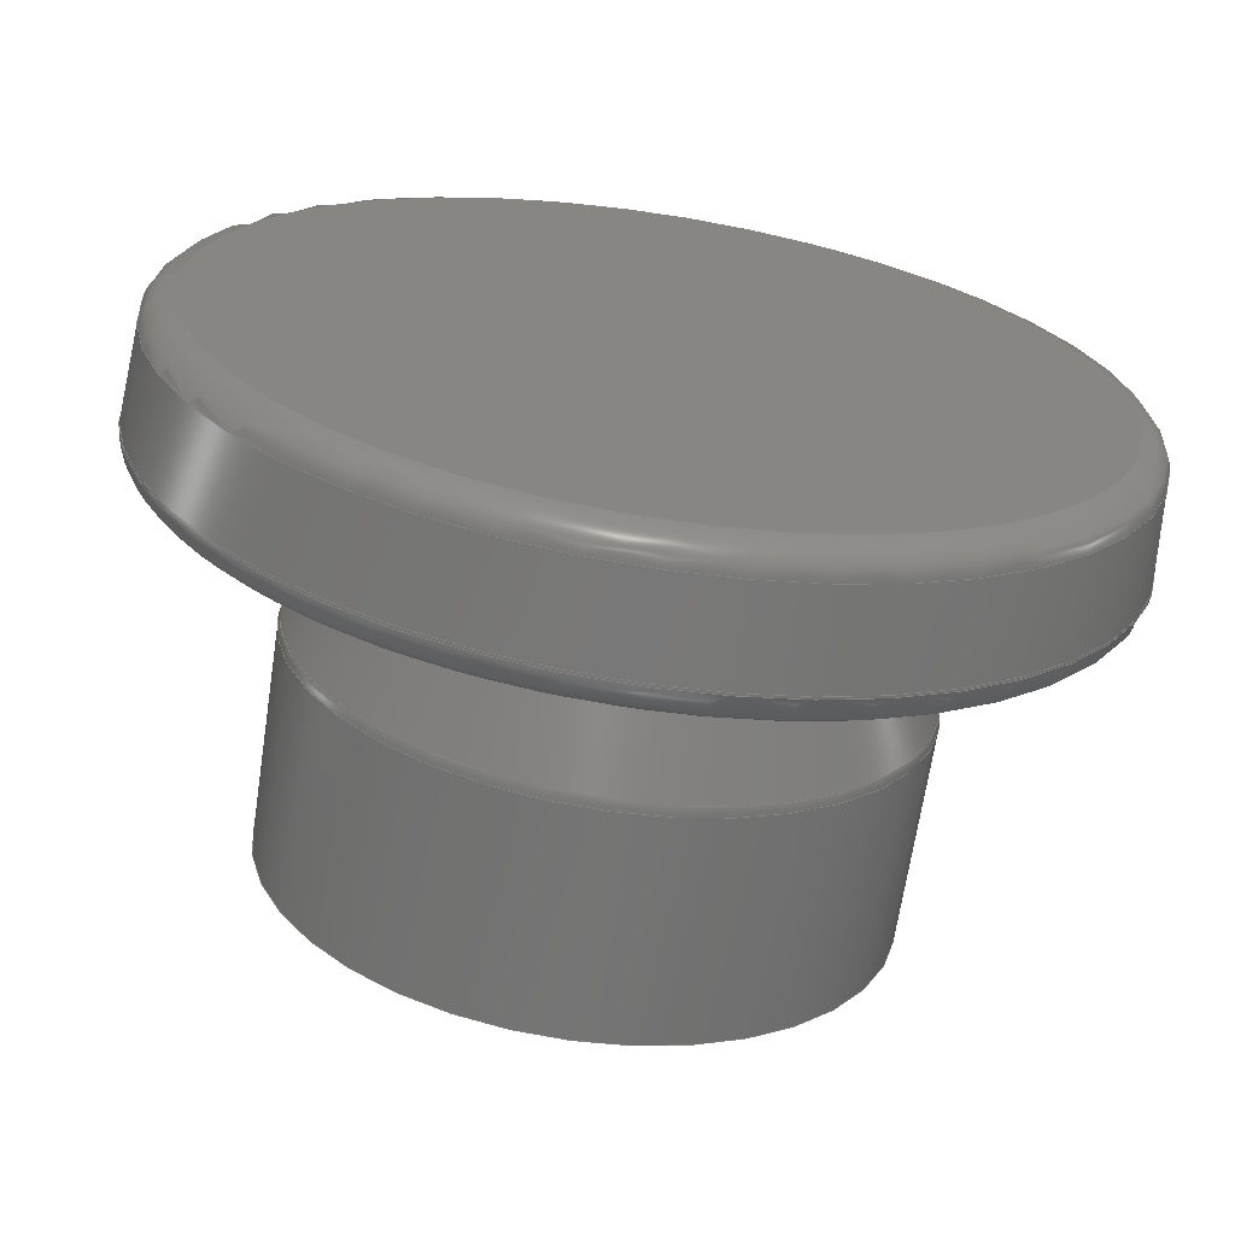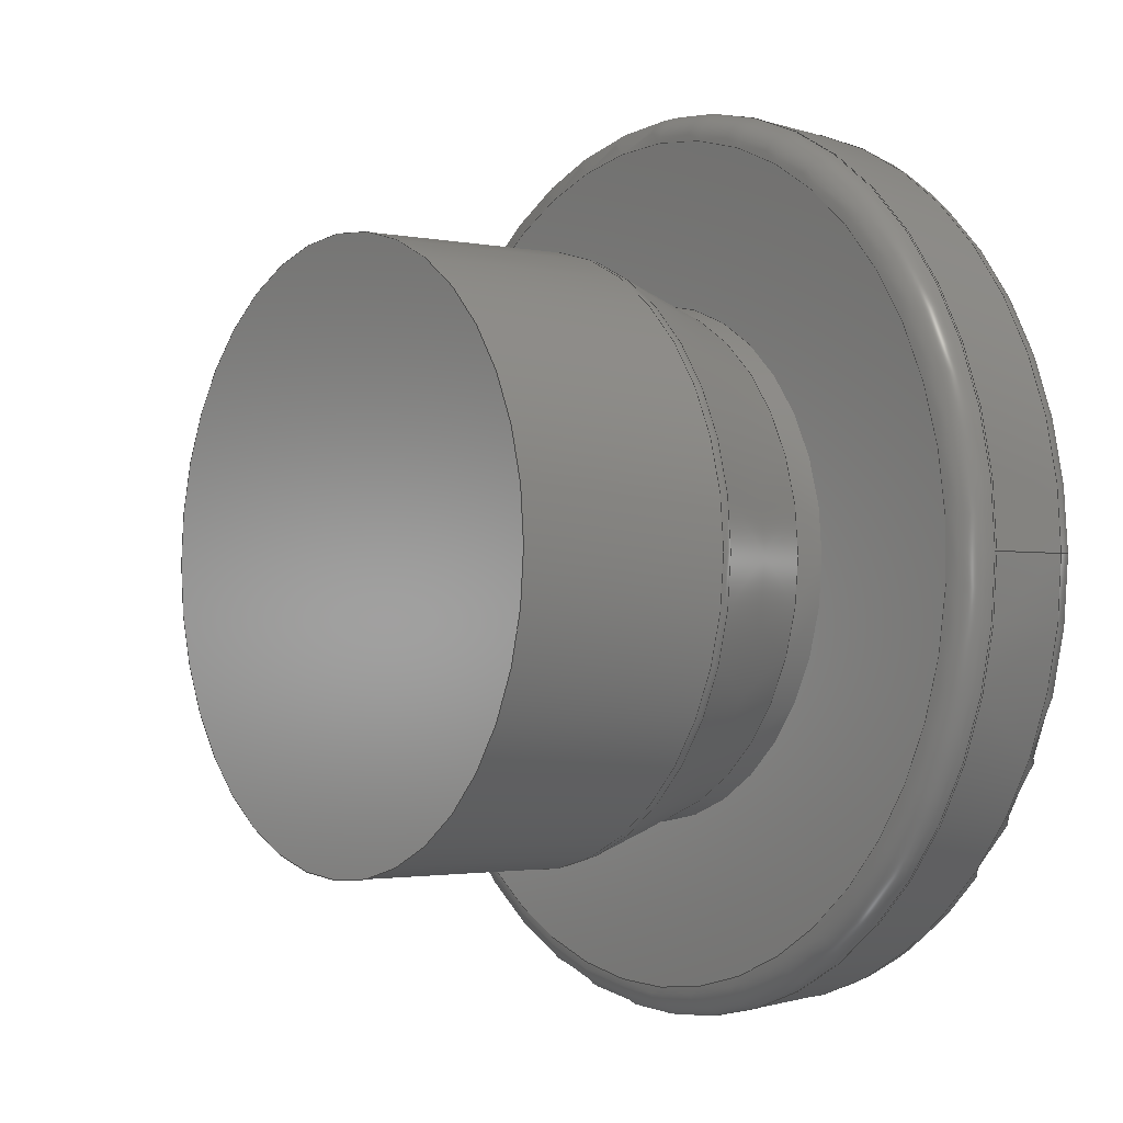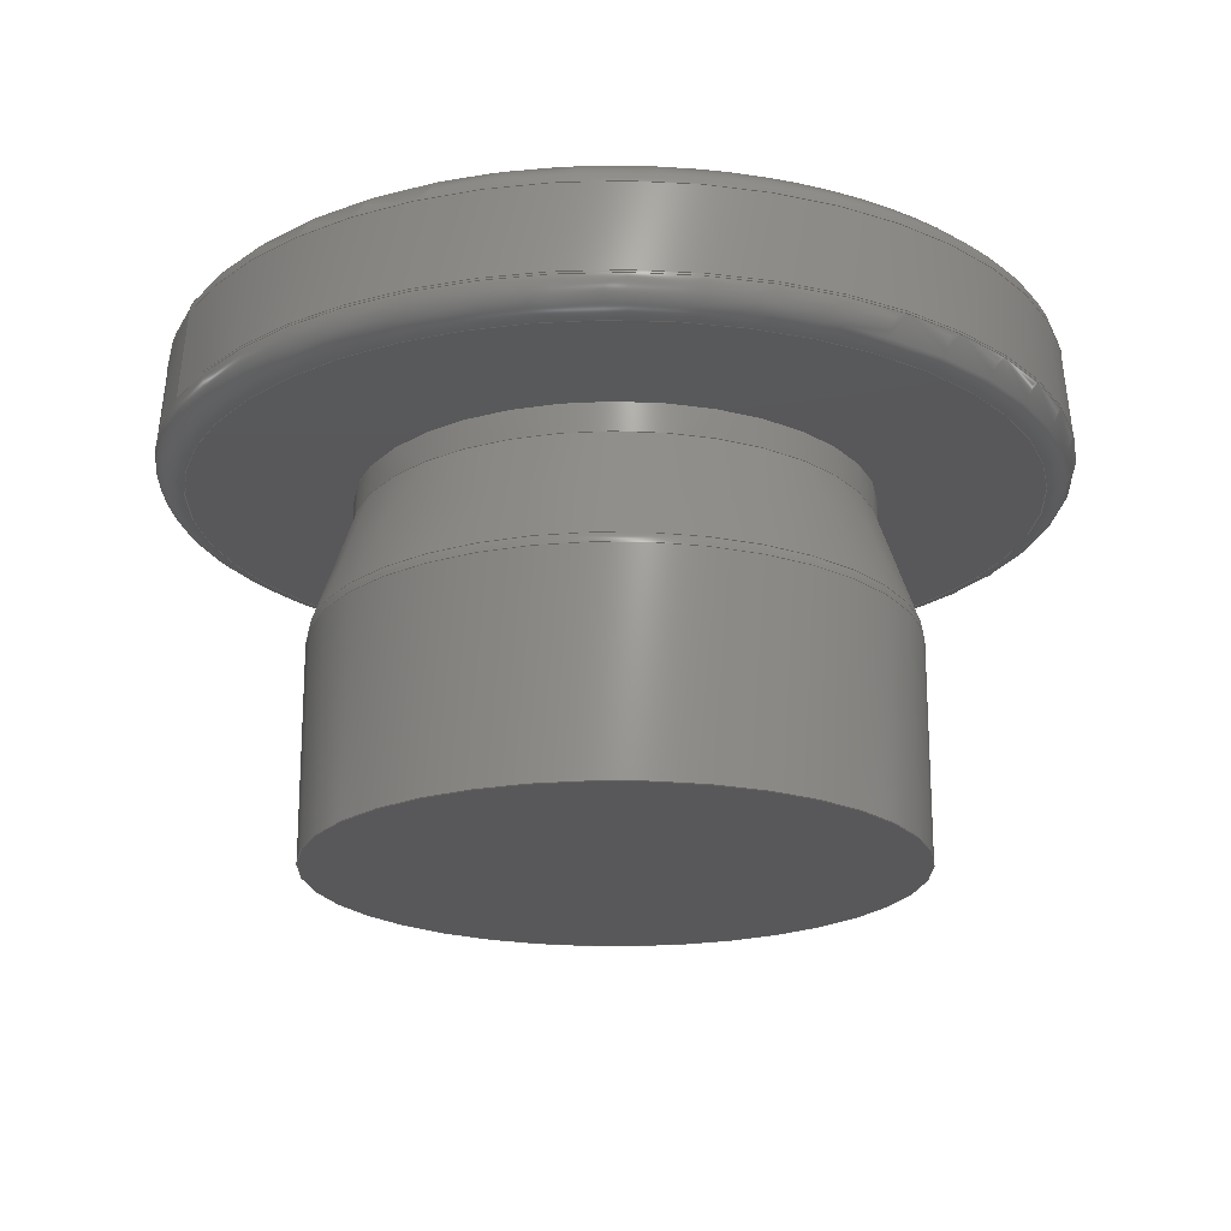
<metadata>
{"format":"step","ext":"stp","renderer":"f3d","projection":"perspective","resolution":1024,"background":"white","views":[{"elev":-66.8,"azim":-8.6,"up":"+Y"},{"elev":-1.9,"azim":-126.2,"up":"+Y"},{"elev":-20.2,"azim":-25.9,"up":"+Z"}]}
</metadata>
<code>
ISO-10303-21;
DATA;
#1=MECHANICAL_DESIGN_GEOMETRIC_PRESENTATION_REPRESENTATION('',(#125,#126,
#127,#128,#129,#130,#131,#132),#287);
#2=SHAPE_REPRESENTATION_RELATIONSHIP('SRR','None',#297,#3);
#3=ADVANCED_BREP_SHAPE_REPRESENTATION('',(#4),#286);
#4=MANIFOLD_SOLID_BREP('Solid1',#145);
#5=PLANE('',#188);
#6=PLANE('',#189);
#7=PLANE('',#190);
#8=CYLINDRICAL_SURFACE('',#182,0.4375);
#9=CYLINDRICAL_SURFACE('',#186,0.507);
#10=CONICAL_SURFACE('',#179,0.7657,0.07983);
#11=CONICAL_SURFACE('',#185,0.5042,0.3344);
#12=FACE_BOUND('',#33,.T.);
#13=FACE_BOUND('',#35,.T.);
#14=FACE_BOUND('',#37,.T.);
#15=FACE_BOUND('',#40,.T.);
#16=FACE_BOUND('',#43,.T.);
#17=FACE_BOUND('',#45,.T.);
#18=FACE_BOUND('',#47,.T.);
#19=FACE_BOUND('',#50,.T.);
#20=FACE_OUTER_BOUND('',#32,.T.);
#21=FACE_OUTER_BOUND('',#34,.T.);
#22=FACE_OUTER_BOUND('',#36,.T.);
#23=FACE_OUTER_BOUND('',#38,.T.);
#24=FACE_OUTER_BOUND('',#39,.T.);
#25=FACE_OUTER_BOUND('',#41,.T.);
#26=FACE_OUTER_BOUND('',#42,.T.);
#27=FACE_OUTER_BOUND('',#44,.T.);
#28=FACE_OUTER_BOUND('',#46,.T.);
#29=FACE_OUTER_BOUND('',#48,.T.);
#30=FACE_OUTER_BOUND('',#49,.T.);
#31=FACE_OUTER_BOUND('',#51,.T.);
#32=EDGE_LOOP('',(#92));
#33=EDGE_LOOP('',(#93));
#34=EDGE_LOOP('',(#94,#95));
#35=EDGE_LOOP('',(#96));
#36=EDGE_LOOP('',(#97));
#37=EDGE_LOOP('',(#98));
#38=EDGE_LOOP('',(#99,#100,#101,#102));
#39=EDGE_LOOP('',(#103));
#40=EDGE_LOOP('',(#104,#105));
#41=EDGE_LOOP('',(#106,#107,#108,#109));
#42=EDGE_LOOP('',(#110));
#43=EDGE_LOOP('',(#111));
#44=EDGE_LOOP('',(#112));
#45=EDGE_LOOP('',(#113));
#46=EDGE_LOOP('',(#114));
#47=EDGE_LOOP('',(#115));
#48=EDGE_LOOP('',(#116));
#49=EDGE_LOOP('',(#117));
#50=EDGE_LOOP('',(#118));
#51=EDGE_LOOP('',(#119));
#52=CIRCLE('',#166,0.7537);
#53=CIRCLE('',#167,0.7038);
#54=CIRCLE('',#169,0.7658);
#55=CIRCLE('',#170,0.7658);
#56=CIRCLE('',#171,0.7158);
#57=CIRCLE('',#173,0.5042);
#58=CIRCLE('',#174,0.507);
#59=CIRCLE('',#176,0.7657);
#60=CIRCLE('',#177,0.05);
#61=CIRCLE('',#178,0.05);
#62=CIRCLE('',#180,0.7657);
#63=CIRCLE('',#183,0.4375);
#64=CIRCLE('',#184,0.4375);
#65=CIRCLE('',#187,0.507);
#66=VERTEX_POINT('',#247);
#67=VERTEX_POINT('',#249);
#68=VERTEX_POINT('',#252);
#69=VERTEX_POINT('',#253);
#70=VERTEX_POINT('',#256);
#71=VERTEX_POINT('',#259);
#72=VERTEX_POINT('',#261);
#73=VERTEX_POINT('',#264);
#74=VERTEX_POINT('',#265);
#75=VERTEX_POINT('',#273);
#76=VERTEX_POINT('',#275);
#77=VERTEX_POINT('',#279);
#78=EDGE_CURVE('',#66,#66,#52,.T.);
#79=EDGE_CURVE('',#67,#67,#53,.T.);
#80=EDGE_CURVE('',#68,#69,#54,.T.);
#81=EDGE_CURVE('',#69,#68,#55,.T.);
#82=EDGE_CURVE('',#70,#70,#56,.T.);
#83=EDGE_CURVE('',#71,#71,#57,.T.);
#84=EDGE_CURVE('',#72,#72,#58,.T.);
#85=EDGE_CURVE('',#73,#74,#59,.T.);
#86=EDGE_CURVE('',#73,#68,#60,.T.);
#87=EDGE_CURVE('',#74,#69,#61,.T.);
#88=EDGE_CURVE('',#74,#73,#62,.T.);
#89=EDGE_CURVE('',#75,#75,#63,.T.);
#90=EDGE_CURVE('',#76,#76,#64,.T.);
#91=EDGE_CURVE('',#77,#77,#65,.T.);
#92=ORIENTED_EDGE('',*,*,#78,.T.);
#93=ORIENTED_EDGE('',*,*,#79,.T.);
#94=ORIENTED_EDGE('',*,*,#80,.F.);
#95=ORIENTED_EDGE('',*,*,#81,.F.);
#96=ORIENTED_EDGE('',*,*,#82,.T.);
#97=ORIENTED_EDGE('',*,*,#83,.F.);
#98=ORIENTED_EDGE('',*,*,#84,.T.);
#99=ORIENTED_EDGE('',*,*,#85,.F.);
#100=ORIENTED_EDGE('',*,*,#86,.T.);
#101=ORIENTED_EDGE('',*,*,#80,.T.);
#102=ORIENTED_EDGE('',*,*,#87,.F.);
#103=ORIENTED_EDGE('',*,*,#78,.F.);
#104=ORIENTED_EDGE('',*,*,#85,.T.);
#105=ORIENTED_EDGE('',*,*,#88,.T.);
#106=ORIENTED_EDGE('',*,*,#86,.F.);
#107=ORIENTED_EDGE('',*,*,#88,.F.);
#108=ORIENTED_EDGE('',*,*,#87,.T.);
#109=ORIENTED_EDGE('',*,*,#81,.T.);
#110=ORIENTED_EDGE('',*,*,#89,.T.);
#111=ORIENTED_EDGE('',*,*,#90,.T.);
#112=ORIENTED_EDGE('',*,*,#89,.F.);
#113=ORIENTED_EDGE('',*,*,#83,.T.);
#114=ORIENTED_EDGE('',*,*,#91,.T.);
#115=ORIENTED_EDGE('',*,*,#84,.F.);
#116=ORIENTED_EDGE('',*,*,#79,.F.);
#117=ORIENTED_EDGE('',*,*,#82,.F.);
#118=ORIENTED_EDGE('',*,*,#90,.F.);
#119=ORIENTED_EDGE('',*,*,#91,.F.);
#120=TOROIDAL_SURFACE('',#165,0.7038,0.05);
#121=TOROIDAL_SURFACE('',#168,0.7158,0.05);
#122=TOROIDAL_SURFACE('',#172,0.457,0.05);
#123=TOROIDAL_SURFACE('',#175,0.7158,0.05);
#124=TOROIDAL_SURFACE('',#181,0.7158,0.05);
#125=STYLED_ITEM('',(#308),#133);
#126=STYLED_ITEM('',(#308),#134);
#127=STYLED_ITEM('',(#309),#136);
#128=STYLED_ITEM('',(#308),#137);
#129=STYLED_ITEM('',(#309),#138);
#130=STYLED_ITEM('',(#310),#141);
#131=STYLED_ITEM('',(#308),#142);
#132=STYLED_ITEM('',(#307),#4);
#133=ADVANCED_FACE('',(#20,#12),#120,.T.);
#134=ADVANCED_FACE('',(#21,#13),#121,.T.);
#135=ADVANCED_FACE('',(#22,#14),#122,.T.);
#136=ADVANCED_FACE('',(#23),#123,.T.);
#137=ADVANCED_FACE('',(#24,#15),#10,.T.);
#138=ADVANCED_FACE('',(#25),#124,.T.);
#139=ADVANCED_FACE('',(#26,#16),#8,.T.);
#140=ADVANCED_FACE('',(#27,#17),#11,.T.);
#141=ADVANCED_FACE('',(#28,#18),#9,.T.);
#142=ADVANCED_FACE('',(#29),#5,.F.);
#143=ADVANCED_FACE('',(#30,#19),#6,.F.);
#144=ADVANCED_FACE('',(#31),#7,.F.);
#145=CLOSED_SHELL('',(#133,#134,#135,#136,#137,#138,#139,#140,#141,#142,
#143,#144));
#146=DERIVED_UNIT_ELEMENT(#148,0);
#147=DERIVED_UNIT_ELEMENT(#291,0);
#148=(
MASS_UNIT()
NAMED_UNIT(*)
SI_UNIT($,.GRAM.)
);
#149=DERIVED_UNIT((#146,#147));
#150=MEASURE_REPRESENTATION_ITEM('density measure',
POSITIVE_RATIO_MEASURE(1),#149);
#151=PROPERTY_DEFINITION_REPRESENTATION(#156,#153);
#152=PROPERTY_DEFINITION_REPRESENTATION(#157,#154);
#153=REPRESENTATION('material name',(#155),#286);
#154=REPRESENTATION('density',(#150),#286);
#155=DESCRIPTIVE_REPRESENTATION_ITEM('Generic','Generic');
#156=PROPERTY_DEFINITION('material property','material name',#299);
#157=PROPERTY_DEFINITION('material property','density of part',#299);
#158=DATE_TIME_ROLE('creation_date');
#159=APPLIED_DATE_AND_TIME_ASSIGNMENT(#160,#158,(#299));
#160=DATE_AND_TIME(#161,#162);
#161=CALENDAR_DATE(2017,19,12);
#162=LOCAL_TIME(17,47,20,#163);
#163=COORDINATED_UNIVERSAL_TIME_OFFSET(0,0,.BEHIND.);
#164=AXIS2_PLACEMENT_3D('placement',#245,#191,#192);
#165=AXIS2_PLACEMENT_3D('',#246,#193,#194);
#166=AXIS2_PLACEMENT_3D('',#248,#195,#196);
#167=AXIS2_PLACEMENT_3D('',#250,#197,#198);
#168=AXIS2_PLACEMENT_3D('',#251,#199,#200);
#169=AXIS2_PLACEMENT_3D('',#254,#201,#202);
#170=AXIS2_PLACEMENT_3D('',#255,#203,#204);
#171=AXIS2_PLACEMENT_3D('',#257,#205,#206);
#172=AXIS2_PLACEMENT_3D('',#258,#207,#208);
#173=AXIS2_PLACEMENT_3D('',#260,#209,#210);
#174=AXIS2_PLACEMENT_3D('',#262,#211,#212);
#175=AXIS2_PLACEMENT_3D('',#263,#213,#214);
#176=AXIS2_PLACEMENT_3D('',#266,#215,#216);
#177=AXIS2_PLACEMENT_3D('',#267,#217,#218);
#178=AXIS2_PLACEMENT_3D('',#268,#219,#220);
#179=AXIS2_PLACEMENT_3D('',#269,#221,#222);
#180=AXIS2_PLACEMENT_3D('',#270,#223,#224);
#181=AXIS2_PLACEMENT_3D('',#271,#225,#226);
#182=AXIS2_PLACEMENT_3D('',#272,#227,#228);
#183=AXIS2_PLACEMENT_3D('',#274,#229,#230);
#184=AXIS2_PLACEMENT_3D('',#276,#231,#232);
#185=AXIS2_PLACEMENT_3D('',#277,#233,#234);
#186=AXIS2_PLACEMENT_3D('',#278,#235,#236);
#187=AXIS2_PLACEMENT_3D('',#280,#237,#238);
#188=AXIS2_PLACEMENT_3D('',#281,#239,#240);
#189=AXIS2_PLACEMENT_3D('',#282,#241,#242);
#190=AXIS2_PLACEMENT_3D('',#283,#243,#244);
#191=DIRECTION('axis',(0,0,1));
#192=DIRECTION('refdir',(1,0,0));
#193=DIRECTION('center_axis',(-1.657e-16,1.051e-15,
-1));
#194=DIRECTION('ref_axis',(-1,0,1.473e-16));
#195=DIRECTION('center_axis',(0,0,1));
#196=DIRECTION('ref_axis',(-1,0,0));
#197=DIRECTION('center_axis',(1.242e-16,1.242e-16,
-1));
#198=DIRECTION('ref_axis',(-1,-4.021e-16,-2.484e-16));
#199=DIRECTION('center_axis',(-1.521e-16,-5.429e-16,
1));
#200=DIRECTION('ref_axis',(1,0,1.45e-16));
#201=DIRECTION('center_axis',(0,0,1));
#202=DIRECTION('ref_axis',(1,0,0));
#203=DIRECTION('center_axis',(0,0,1));
#204=DIRECTION('ref_axis',(1,0,0));
#205=DIRECTION('center_axis',(6.106e-17,6.106e-17,
1));
#206=DIRECTION('ref_axis',(1,2.442e-17,0));
#207=DIRECTION('center_axis',(1.152e-16,-2.243e-15,
1));
#208=DIRECTION('ref_axis',(1,0,-1.095e-16));
#209=DIRECTION('center_axis',(0,0,1));
#210=DIRECTION('ref_axis',(-1,0,0));
#211=DIRECTION('center_axis',(0,0,1));
#212=DIRECTION('ref_axis',(1,0,0));
#213=DIRECTION('center_axis',(6.442e-09,5.916e-08,1));
#214=DIRECTION('ref_axis',(1,0,-6.442e-09));
#215=DIRECTION('center_axis',(0,0,1));
#216=DIRECTION('ref_axis',(-1,0,0));
#217=DIRECTION('center_axis',(-1.225e-16,-1,0));
#218=DIRECTION('ref_axis',(-1,1.225e-16,0));
#219=DIRECTION('center_axis',(0,1,0));
#220=DIRECTION('ref_axis',(1,0,0));
#221=DIRECTION('center_axis',(0,0,-1));
#222=DIRECTION('ref_axis',(-1,0,0));
#223=DIRECTION('center_axis',(0,0,1));
#224=DIRECTION('ref_axis',(-1,0,0));
#225=DIRECTION('center_axis',(-6.442e-09,-5.916e-08,
1));
#226=DIRECTION('ref_axis',(1,0,6.442e-09));
#227=DIRECTION('center_axis',(0,0,1));
#228=DIRECTION('ref_axis',(1,0,0));
#229=DIRECTION('center_axis',(0,0,1));
#230=DIRECTION('ref_axis',(1,0,0));
#231=DIRECTION('center_axis',(0,0,-1));
#232=DIRECTION('ref_axis',(1,0,0));
#233=DIRECTION('center_axis',(0,0,-1));
#234=DIRECTION('ref_axis',(-1,0,0));
#235=DIRECTION('center_axis',(0,0,1));
#236=DIRECTION('ref_axis',(1,0,0));
#237=DIRECTION('center_axis',(0,0,1));
#238=DIRECTION('ref_axis',(1,0,0));
#239=DIRECTION('center_axis',(0,0,-1));
#240=DIRECTION('ref_axis',(-1,0,0));
#241=DIRECTION('center_axis',(0,0,1));
#242=DIRECTION('ref_axis',(1,0,0));
#243=DIRECTION('center_axis',(0,0,1));
#244=DIRECTION('ref_axis',(1,0,0));
#245=CARTESIAN_POINT('',(0,0,0));
#246=CARTESIAN_POINT('Origin',(3.551e-16,-1.617e-15,
0.825));
#247=CARTESIAN_POINT('',(-0.7537,0,0.829));
#248=CARTESIAN_POINT('Origin',(0,0,0.829));
#249=CARTESIAN_POINT('',(-0.7038,0,0.875));
#250=CARTESIAN_POINT('Origin',(1.804e-10,1.944e-16,0.875));
#251=CARTESIAN_POINT('Origin',(1.011e-16,6.994e-16,
0.675));
#252=CARTESIAN_POINT('',(-0.7658,9.423e-17,0.675));
#253=CARTESIAN_POINT('',(0.7658,-4.401e-19,0.675));
#254=CARTESIAN_POINT('Origin',(0,0,0.675));
#255=CARTESIAN_POINT('Origin',(0,0,0.675));
#256=CARTESIAN_POINT('',(0.7158,0,0.625));
#257=CARTESIAN_POINT('Origin',(-1.804e-10,-2.795e-16,
0.625));
#258=CARTESIAN_POINT('Origin',(-4.576e-17,-7.868e-16,
0.3666));
#259=CARTESIAN_POINT('',(0.5042,6.175e-17,0.383));
#260=CARTESIAN_POINT('Origin',(0,0,0.383));
#261=CARTESIAN_POINT('',(0.507,0,0.3666));
#262=CARTESIAN_POINT('Origin',(0,0,0.3666));
#263=CARTESIAN_POINT('Origin',(1.879e-10,2.018e-09,
0.675));
#264=CARTESIAN_POINT('',(-0.7657,5.228e-17,0.679));
#265=CARTESIAN_POINT('',(0.7657,-4.789e-18,0.679));
#266=CARTESIAN_POINT('Origin',(0,0,0.679));
#267=CARTESIAN_POINT('Origin',(-0.7158,8.767e-17,
0.675));
#268=CARTESIAN_POINT('Origin',(0.7158,0,0.675));
#269=CARTESIAN_POINT('Origin',(0,0,0.679));
#270=CARTESIAN_POINT('Origin',(0,0,0.679));
#271=CARTESIAN_POINT('Origin',(-1.879e-10,-2.018e-09,
0.675));
#272=CARTESIAN_POINT('Origin',(0,0,0.4375));
#273=CARTESIAN_POINT('',(0.4375,5.766e-17,0.575));
#274=CARTESIAN_POINT('Origin',(0,0,0.575));
#275=CARTESIAN_POINT('',(0.4375,0,0.625));
#276=CARTESIAN_POINT('Origin',(0,0,0.625));
#277=CARTESIAN_POINT('Origin',(0,0,0.383));
#278=CARTESIAN_POINT('Origin',(0,0,0.4375));
#279=CARTESIAN_POINT('',(0.507,0,0));
#280=CARTESIAN_POINT('Origin',(0,0,0));
#281=CARTESIAN_POINT('Origin',(-0.375,0,0.875));
#282=CARTESIAN_POINT('Origin',(-0.6038,0,0.625));
#283=CARTESIAN_POINT('Origin',(-0.2535,0,0));
#284=UNCERTAINTY_MEASURE_WITH_UNIT(LENGTH_MEASURE(0.0003937),
#289,'DISTANCE_ACCURACY_VALUE',
'Maximum model space distance between geometric entities at asserted c
onnectivities');
#285=UNCERTAINTY_MEASURE_WITH_UNIT(LENGTH_MEASURE(0.0003937),
#289,'DISTANCE_ACCURACY_VALUE',
'Maximum model space distance between geometric entities at asserted c
onnectivities');
#286=(
GEOMETRIC_REPRESENTATION_CONTEXT(3)
GLOBAL_UNCERTAINTY_ASSIGNED_CONTEXT((#284))
GLOBAL_UNIT_ASSIGNED_CONTEXT((#289,#294,#293))
REPRESENTATION_CONTEXT('','3D')
);
#287=(
GEOMETRIC_REPRESENTATION_CONTEXT(3)
GLOBAL_UNCERTAINTY_ASSIGNED_CONTEXT((#285))
GLOBAL_UNIT_ASSIGNED_CONTEXT((#289,#294,#293))
REPRESENTATION_CONTEXT('','3D')
);
#288=DIMENSIONAL_EXPONENTS(1,0,0,0,0,0,0);
#289=(
CONVERSION_BASED_UNIT('inch',#292)
LENGTH_UNIT()
NAMED_UNIT(#288)
);
#290=(
LENGTH_UNIT()
NAMED_UNIT(*)
SI_UNIT(.MILLI.,.METRE.)
);
#291=(
LENGTH_UNIT()
NAMED_UNIT(*)
SI_UNIT(.CENTI.,.METRE.)
);
#292=LENGTH_MEASURE_WITH_UNIT(LENGTH_MEASURE(25.4),#290);
#293=(
NAMED_UNIT(*)
SI_UNIT($,.STERADIAN.)
SOLID_ANGLE_UNIT()
);
#294=(
NAMED_UNIT(*)
PLANE_ANGLE_UNIT()
SI_UNIT($,.RADIAN.)
);
#295=SHAPE_DEFINITION_REPRESENTATION(#296,#297);
#296=PRODUCT_DEFINITION_SHAPE('',$,#299);
#297=SHAPE_REPRESENTATION('',(#164),#286);
#298=PRODUCT_DEFINITION_CONTEXT('part definition',#303,'design');
#299=PRODUCT_DEFINITION('Vault_Button_Blue','Vault_Button_Blue',#300,#298);
#300=PRODUCT_DEFINITION_FORMATION('ANY',$,#305);
#301=PRODUCT_RELATED_PRODUCT_CATEGORY('Vault_Button_Blue',
'Vault_Button_Blue',(#305));
#302=APPLICATION_PROTOCOL_DEFINITION('international standard',
'automotive_design',2009,#303);
#303=APPLICATION_CONTEXT(
'Core Data for Automotive Mechanical Design Process');
#304=PRODUCT_CONTEXT('part definition',#303,'mechanical');
#305=PRODUCT('Vault_Button_Blue','Vault_Button_Blue',$,(#304));
#306=PRESENTATION_STYLE_ASSIGNMENT((#311));
#307=PRESENTATION_STYLE_ASSIGNMENT((#312));
#308=PRESENTATION_STYLE_ASSIGNMENT((#313));
#309=PRESENTATION_STYLE_ASSIGNMENT((#314));
#310=PRESENTATION_STYLE_ASSIGNMENT((#315));
#311=SURFACE_STYLE_USAGE(.BOTH.,#316);
#312=SURFACE_STYLE_USAGE(.BOTH.,#317);
#313=SURFACE_STYLE_USAGE(.BOTH.,#318);
#314=SURFACE_STYLE_USAGE(.BOTH.,#319);
#315=SURFACE_STYLE_USAGE(.BOTH.,#320);
#316=SURFACE_SIDE_STYLE('',(#321));
#317=SURFACE_SIDE_STYLE('',(#322));
#318=SURFACE_SIDE_STYLE('',(#323));
#319=SURFACE_SIDE_STYLE('',(#324));
#320=SURFACE_SIDE_STYLE('',(#325));
#321=SURFACE_STYLE_FILL_AREA(#326);
#322=SURFACE_STYLE_FILL_AREA(#327);
#323=SURFACE_STYLE_FILL_AREA(#328);
#324=SURFACE_STYLE_FILL_AREA(#329);
#325=SURFACE_STYLE_FILL_AREA(#330);
#326=FILL_AREA_STYLE('',(#331));
#327=FILL_AREA_STYLE('',(#332));
#328=FILL_AREA_STYLE('',(#333));
#329=FILL_AREA_STYLE('',(#334));
#330=FILL_AREA_STYLE('',(#335));
#331=FILL_AREA_STYLE_COLOUR('',#336);
#332=FILL_AREA_STYLE_COLOUR('',#337);
#333=FILL_AREA_STYLE_COLOUR('',#338);
#334=FILL_AREA_STYLE_COLOUR('',#339);
#335=FILL_AREA_STYLE_COLOUR('',#340);
#336=COLOUR_RGB('',0.749,0.749,0.749);
#337=COLOUR_RGB('',0.7922,0.8196,0.9333);
#338=COLOUR_RGB('',0.09412,0.1451,0.9725);
#339=COLOUR_RGB('',0.007843,0.2392,0.8235);
#340=COLOUR_RGB('',0.7529,0.7529,0.7529);
ENDSEC;
END-ISO-10303-21;

</code>
